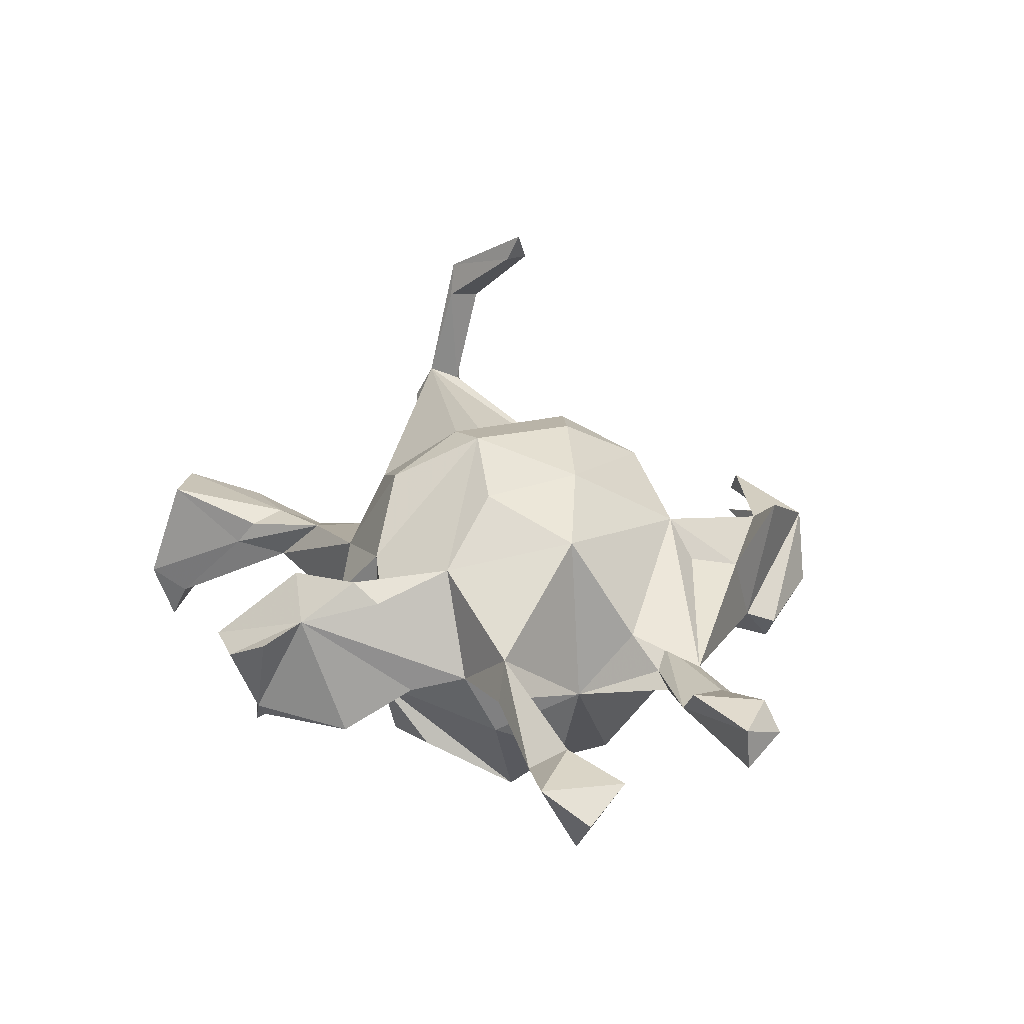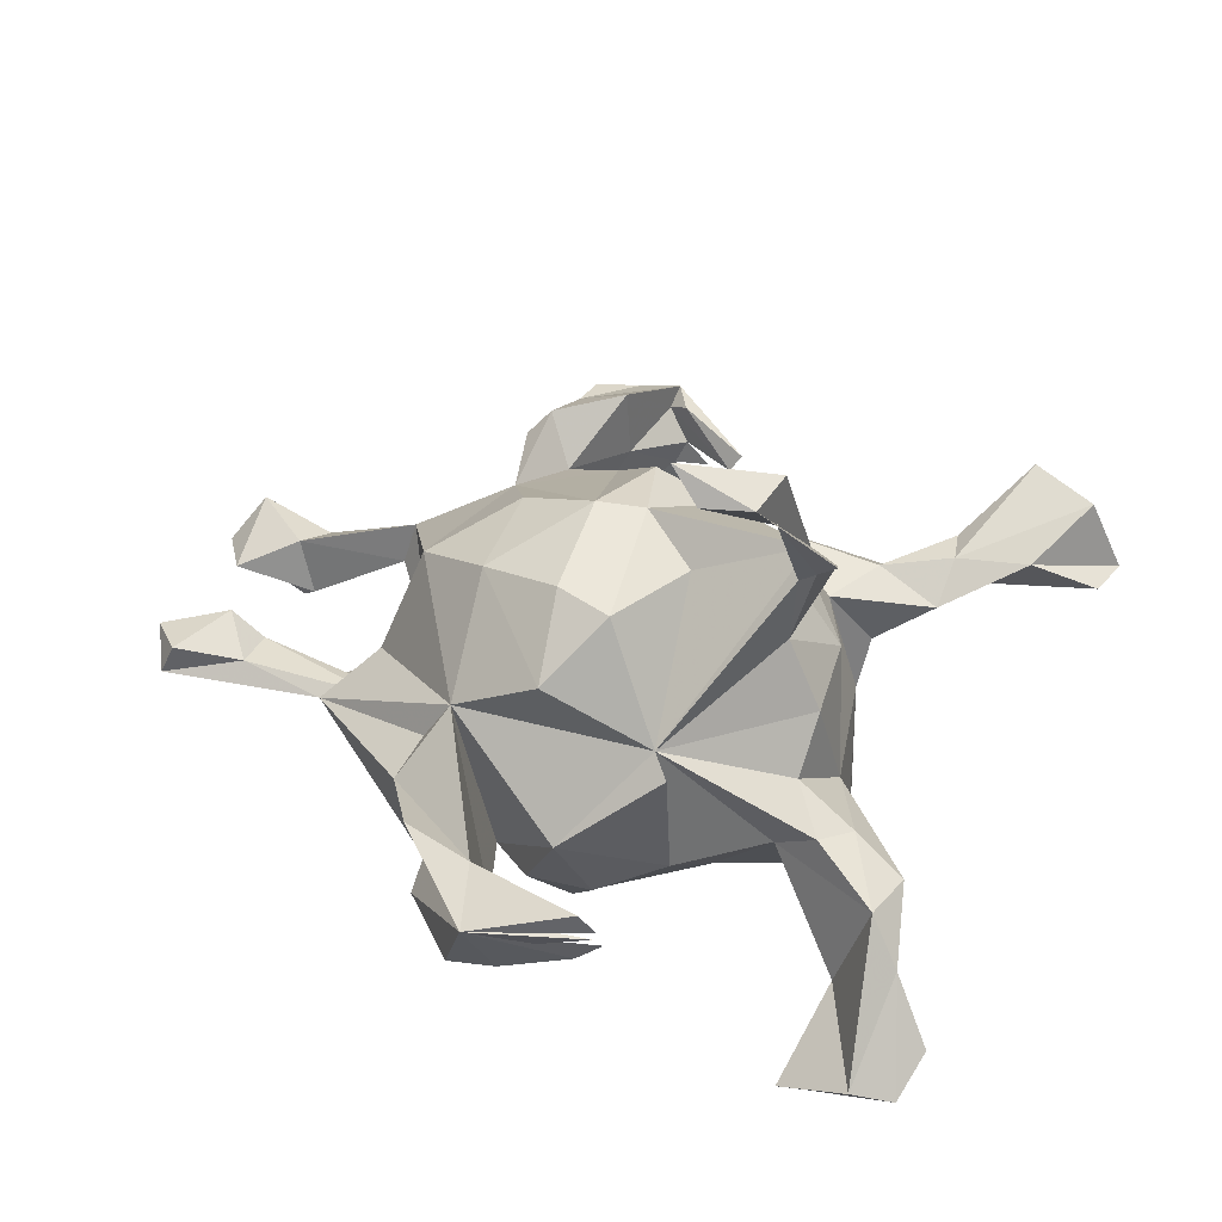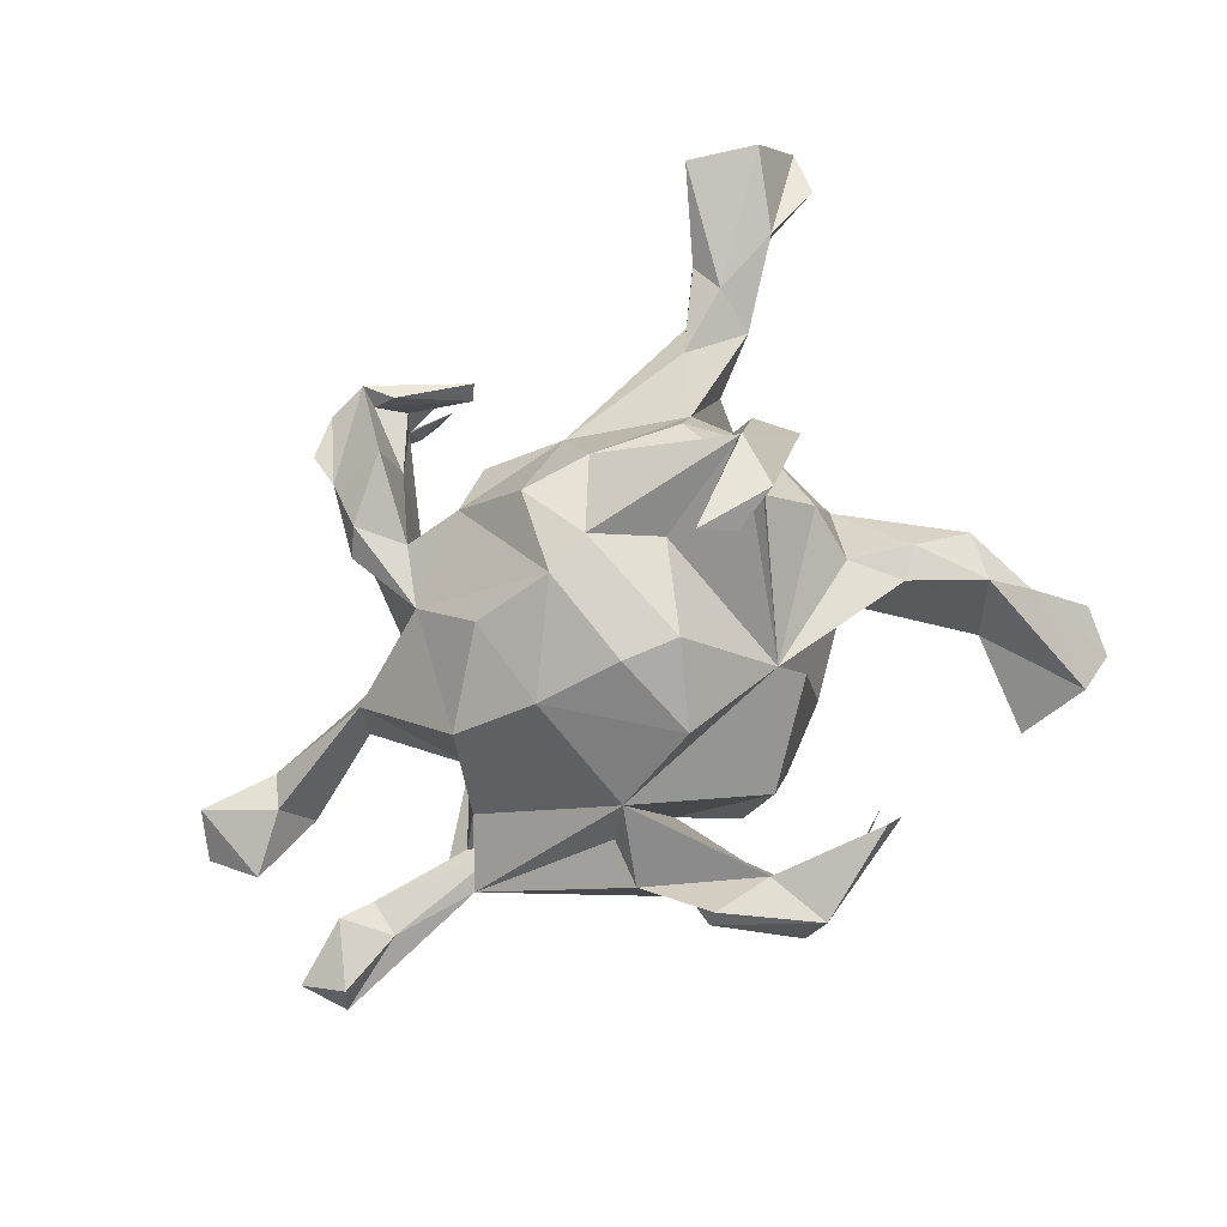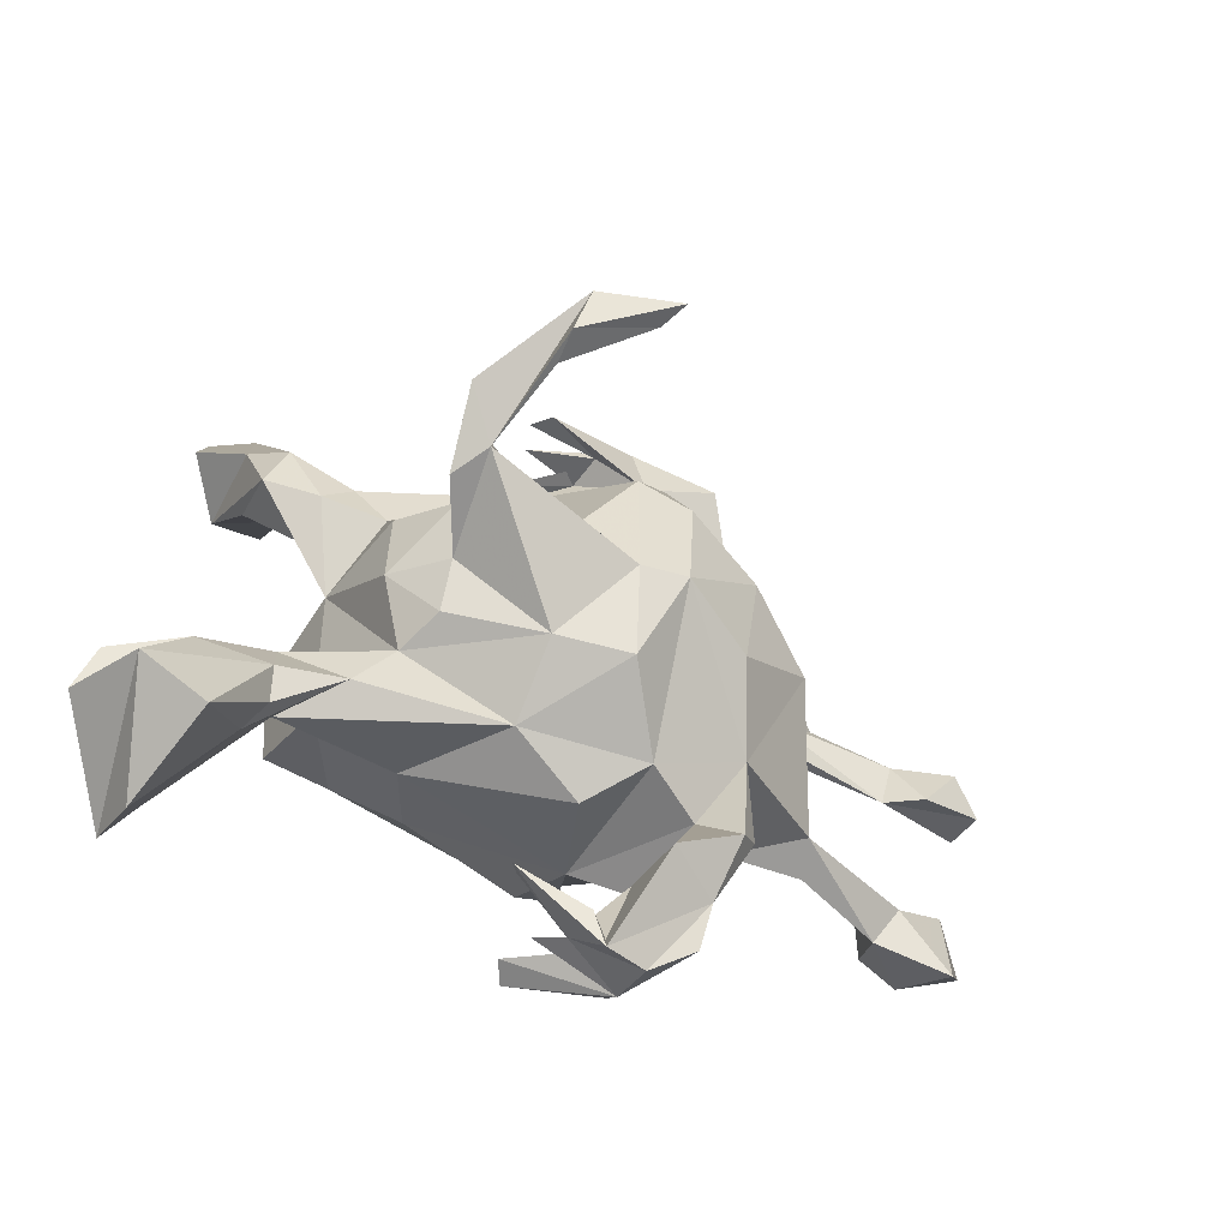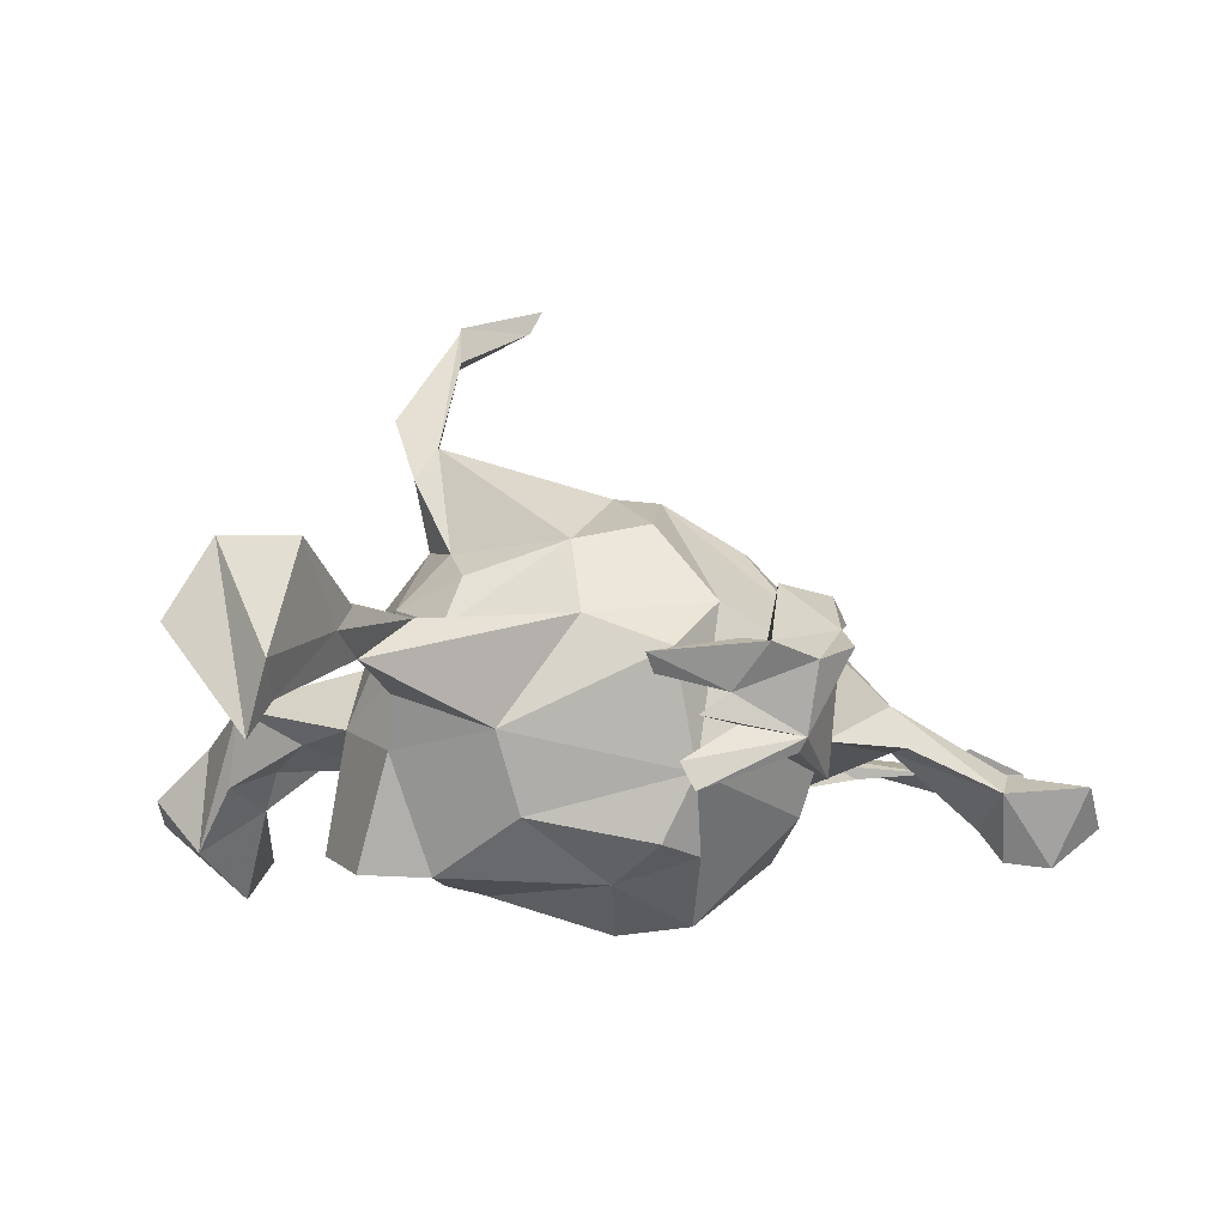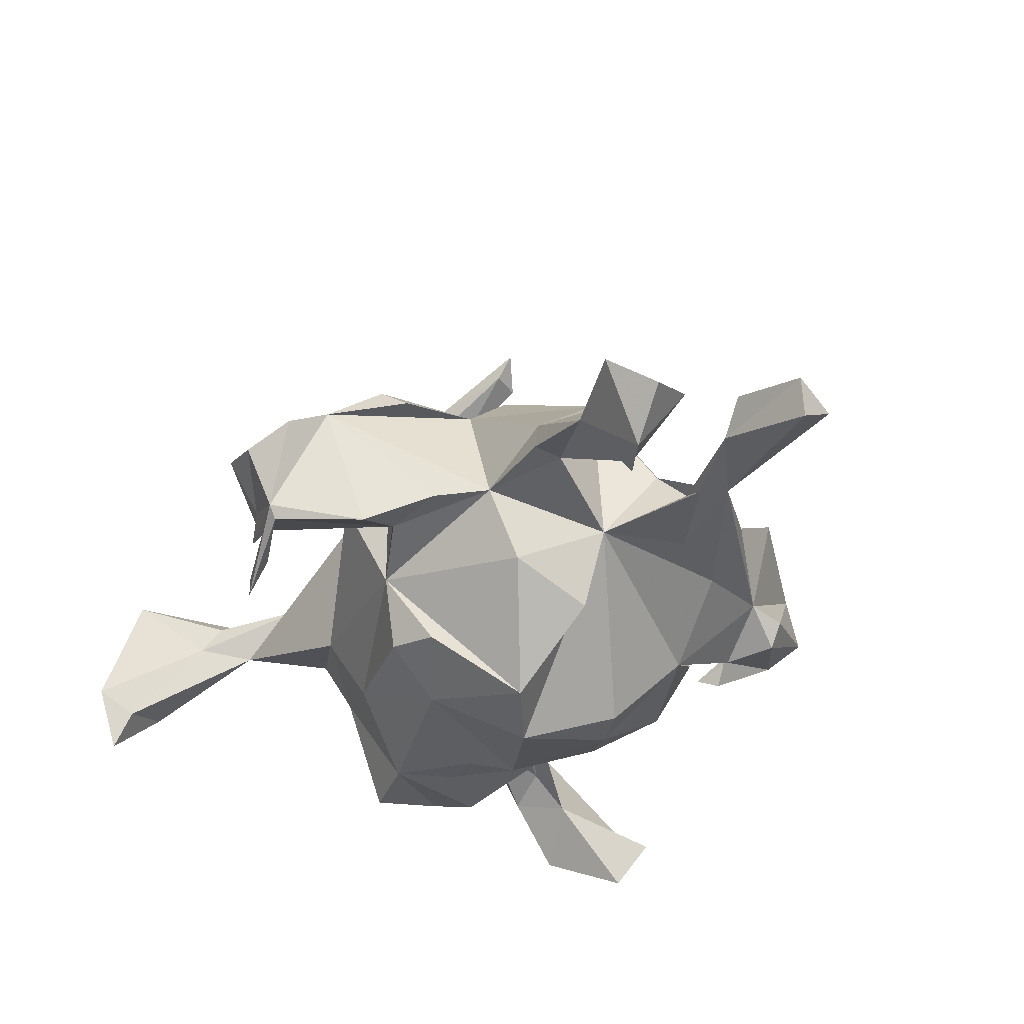
<metadata>
{"format":"obj","ext":"obj","renderer":"f3d","projection":"perspective","resolution":1024,"background":"white","views":[{"elev":13.5,"azim":69.0,"up":"+Z"},{"elev":56.8,"azim":-162.5,"up":"+Z"},{"elev":79.5,"azim":140.4,"up":"+Z"},{"elev":-56.6,"azim":-23.6,"up":"+Y"},{"elev":-12.4,"azim":-16.0,"up":"+Z"},{"elev":-38.9,"azim":61.3,"up":"+Z"}]}
</metadata>
<code>
v 0.2129 -0.5505 -0.1092
v 0.2142 -0.5998 -0.007855
v 0.1492 -0.5661 -0.003964
v 0.1427 -0.603 0.01368
v 0.2842 -0.5562 0.02246
v 0.2047 -0.5357 -0.1293
v 0.1165 -0.5499 0.02707
v 0.1231 -0.5155 -0.0896
v 0.1116 -0.5069 -0.147
v 0.201 -0.471 0.1279
v 0.2904 -0.4886 0.06123
v 0.05954 -0.5153 -0.1868
v 0.2416 -0.3315 -0.09267
v -0.6084 -0.4731 0.143
v 0.3128 -0.3975 0.1308
v 0.1075 -0.5333 -0.04791
v 0.063 -0.5196 -0.07967
v 0.03877 -0.5096 -0.1441
v -0.5497 -0.5758 -0.04414
v 0.01313 -0.4712 -0.01443
v -0.003772 -0.4874 0.01296
v -0.5667 -0.5315 -0.1472
v 0.346 -0.3646 0.09677
v 0.2607 -0.3303 0.07121
v -0.4985 -0.5304 0.1362
v -0.5297 -0.5147 -0.0883
v -0.4298 -0.4211 0.03135
v 0.1853 -0.442 0.009806
v 0.2942 -0.4123 -0.1453
v 0.329 -0.2989 -0.07428
v 0.763 -0.1587 -0.2291
v 0.7987 -0.2357 -0.1092
v 0.08074 -0.3526 0.05307
v 0.6643 -0.2044 -0.1201
v -0.6756 -0.4497 0.02365
v 0.6937 -0.1275 -0.2181
v 0.1655 -0.309 0.1343
v -0.4113 -0.3335 0.09444
v 0.1334 -0.2917 -0.1229
v -0.5349 -0.3495 0.106
v -0.3853 -0.338 0.009346
v -0.5893 -0.4401 -0.04832
v -0.045 -0.2956 0.1076
v 0.3201 -0.2258 0.1378
v 0.09089 -0.2518 -0.2268
v 0.8434 -0.1677 -0.1639
v 0.6977 -0.1483 -0.08288
v -0.4039 -0.3947 0.07294
v -0.6503 -0.3729 0.05282
v 0.1642 -0.214 -0.2383
v 0.5065 -0.1978 -0.05459
v 0.4878 -0.1804 0.01374
v -0.04206 -0.2261 0.236
v -0.1139 -0.2136 -0.189
v 0.3653 -0.2096 -0.05232
v -0.404 -0.2508 0.06058
v 0.3474 -0.1446 -0.1626
v 0.5007 -0.1459 -0.05435
v -0.2948 -0.2888 0.08445
v -0.1658 -0.2628 -0.06772
v 0.08173 -0.244 0.2636
v 0.6618 -0.1063 -0.1655
v 0.7957 -0.08646 -0.1171
v 0.4037 -0.004796 -0.09391
v -0.2321 -0.1956 0.09682
v 0.2692 -0.1279 0.2547
v 0.4055 -0.02127 0.1893
v 0.04355 -0.1505 -0.2773
v -0.3032 -0.1558 -0.08898
v -0.1987 -0.1809 0.1781
v -0.3107 -0.2078 -0.01307
v 0.3464 -0.0123 -0.2177
v 0.1393 -0.1011 0.3349
v -0.2185 -0.08757 -0.2675
v 0.05711 -0.1144 0.3328
v 0.2 -0.05829 -0.3264
v 0.8459 0.1091 -0.03516
v -0.2016 -0.1083 0.2281
v -0.3312 -0.07122 -0.2646
v -0.256 -0.08736 0.3481
v 0.6693 0.07657 -0.04606
v 0.7288 0.06659 -0.003519
v -0.03841 -0.03309 0.3146
v 0.8337 0.1196 -0.104
v -0.3273 0.05994 -0.02337
v -0.2149 -0.06898 0.407
v -0.1031 0.003045 -0.2806
v 0.5404 0.1083 -0.0567
v 0.4976 0.109 -0.03472
v -0.2107 -0.01684 0.3866
v -0.2102 0.005458 0.256
v 0.09351 0.007213 -0.3374
v -0.2798 -0.07963 0.1415
v -0.0596 0.2217 0.1868
v 0.7948 0.1658 -0.003966
v 0.05008 0.1053 0.3459
v -0.2392 -0.007703 0.4286
v -0.174 -0.03518 0.6179
v -0.1781 0.006148 -0.268
v -0.1737 -0.0411 0.5591
v -0.103 0.09345 -0.2685
v 0.5322 0.1727 -0.0239
v 0.1434 0.07669 0.3456
v 0.6771 0.1449 -0.01985
v -0.04422 0.02801 0.6406
v 0.8133 0.1862 -0.05649
v 0.4434 0.1481 -0.00965
v -0.271 -0.00323 0.4655
v 0.1641 0.1533 -0.2898
v 0.4553 0.07681 0.02347
v 0.3946 0.1644 -0.06143
v -0.1764 0.01255 0.5569
v -0.1534 0.05741 0.6418
v 0.2697 0.2344 0.1811
v -0.02007 0.04166 0.6855
v -0.3557 0.05915 -0.2216
v -0.3093 0.1135 -0.2323
v -0.07229 0.07609 0.6413
v -0.2808 0.0566 0.155
v 0.2804 0.0365 0.2836
v 0.09555 0.1712 -0.2908
v -0.2535 0.1851 -0.06298
v 0.007763 0.2001 -0.2568
v 0.309 0.2616 0.1108
v 0.1906 0.2786 -0.1487
v 0.3399 0.2615 -0.06023
v -0.2745 0.1502 0.09475
v -0.1572 0.1868 -0.1879
v -0.1082 0.2888 -0.04189
v 0.04733 0.3178 -0.1758
v -0.3813 0.1985 0.06734
v 0.1277 0.2224 0.2803
v -0.3292 0.236 0.07499
v -0.08946 0.2581 0.1679
v -0.374 0.1943 -0.02762
v 0.1594 0.4657 0.1408
v 0.06032 0.3669 0.06381
v -0.2601 0.2215 0.002605
v 0.1118 0.3567 -0.07817
v 0.3305 0.3425 0.09798
v 0.003261 0.346 -0.08514
v -0.4734 0.2398 0.03372
v 0.2675 0.4016 -0.02081
v -0.3965 0.3074 -0.05516
v -0.5001 0.3738 -0.01168
v -0.4025 0.3715 -0.1103
v -0.5077 0.4008 -0.1811
v -0.4741 0.3073 -0.08524
v 0.2369 0.4586 -0.07731
v 0.2665 0.455 0.1884
v 0.1549 0.4138 -0.07583
v -0.02126 0.5124 0.008841
v 0.2694 0.4585 -0.04135
v -0.06184 0.4914 0.03711
v -0.4105 0.5052 -0.2435
v -0.5739 0.4531 -0.08936
v -0.05266 0.5177 0.1035
v 0.09234 0.5539 -0.007214
v -0.4416 0.3206 0.05234
v 0.07078 0.5385 0.1238
v 0.05667 0.5384 0.05816
v 0.1678 0.5747 0.007331
v -0.0317 0.5222 0.1799
v -0.06191 0.5262 0.147
v 0.1366 0.5789 0.1331
v -0.5493 0.5381 -0.1194
v -0.4766 0.5578 -0.09287
v -0.3609 0.5445 -0.1731
f 121 101 123
f 128 123 101
f 125 109 121
f 92 121 109
f 130 125 121
f 64 109 125
f 101 121 92
f 64 92 109
f 130 121 123
f 74 117 128
f 122 128 117
f 101 74 128
f 116 117 74
f 99 74 101
f 146 147 155
f 166 155 147
f 156 166 147
f 167 155 166
f 168 146 155
f 167 168 155
f 167 146 168
f 22 35 42
f 49 42 35
f 26 22 42
f 14 35 22
f 148 147 146
f 1 11 5
f 2 5 11
f 10 4 11
f 2 11 4
f 15 10 11
f 3 4 10
f 1 5 2
f 16 2 4
f 165 150 143
f 140 143 150
f 153 165 143
f 136 150 165
f 163 136 165
f 140 150 136
f 94 132 114
f 120 114 132
f 137 94 114
f 96 132 94
f 129 94 134
f 137 134 94
f 140 114 124
f 102 124 114
f 110 114 67
f 120 67 114
f 102 114 110
f 91 94 119
f 127 119 94
f 93 91 119
f 90 94 91
f 64 110 67
f 91 93 78
f 70 78 93
f 80 91 78
f 78 53 86
f 75 86 53
f 70 53 78
f 65 53 70
f 66 44 67
f 52 67 44
f 73 37 44
f 24 44 37
f 61 43 37
f 33 37 43
f 73 61 37
f 53 43 61
f 65 43 53
f 75 53 61
f 44 24 15
f 10 15 24
f 23 44 15
f 28 10 24
f 3 10 28
f 11 23 15
f 103 132 96
f 103 120 132
f 73 120 103
f 97 112 90
f 100 90 112
f 91 97 90
f 108 112 97
f 105 100 112
f 86 90 100
f 112 113 118
f 115 118 113
f 105 112 118
f 108 113 112
f 80 108 97
f 115 105 118
f 98 100 105
f 86 113 108
f 80 86 108
f 98 113 86
f 100 98 86
f 115 113 98
f 98 105 115
f 16 1 2
f 13 8 28
f 16 28 8
f 3 28 16
f 17 16 8
f 20 3 16
f 69 71 65
f 56 65 71
f 85 69 65
f 60 71 69
f 55 13 39
f 24 39 13
f 57 55 39
f 30 13 55
f 76 57 39
f 64 55 57
f 58 62 34
f 36 34 62
f 51 58 34
f 47 62 58
f 55 58 51
f 52 47 58
f 63 62 47
f 41 71 60
f 74 60 69
f 58 55 64
f 72 64 57
f 31 62 63
f 116 69 85
f 88 102 81
f 84 81 102
f 111 102 88
f 106 84 102
f 77 81 84
f 88 64 111
f 102 111 64
f 89 64 88
f 104 106 102
f 77 84 106
f 135 85 142
f 131 142 85
f 148 135 142
f 122 85 135
f 144 122 135
f 117 85 122
f 126 102 64
f 125 126 64
f 143 102 126
f 143 126 125
f 147 148 142
f 144 135 148
f 138 122 144
f 94 122 138
f 133 94 138
f 129 122 94
f 128 122 129
f 151 143 125
f 159 145 142
f 147 142 145
f 131 159 142
f 167 145 159
f 17 1 16
f 8 1 17
f 21 16 4
f 20 7 3
f 4 3 7
f 21 7 20
f 21 4 7
f 160 136 163
f 164 163 165
f 165 160 164
f 163 164 160
f 157 160 165
f 161 160 157
f 161 157 165
f 161 136 160
f 102 143 140
f 114 140 136
f 125 137 114
f 137 129 134
f 141 129 137
f 124 102 140
f 151 114 136
f 133 127 94
f 85 119 127
f 95 104 82
f 81 82 104
f 77 95 82
f 106 104 95
f 107 102 110
f 106 95 77
f 81 77 82
f 85 93 119
f 65 93 85
f 65 70 93
f 64 67 52
f 58 64 52
f 55 52 44
f 51 52 55
f 11 55 44
f 39 24 37
f 59 43 65
f 14 40 35
f 49 35 40
f 23 11 44
f 30 55 11
f 39 37 33
f 60 33 43
f 38 40 14
f 25 38 14
f 56 40 38
f 13 28 24
f 38 25 48
f 27 48 25
f 59 38 48
f 19 25 14
f 52 51 34
f 47 52 34
f 46 31 63
f 36 62 31
f 26 19 22
f 14 22 19
f 27 19 26
f 76 39 50
f 45 50 39
f 34 36 31
f 32 34 31
f 32 31 46
f 41 42 49
f 60 54 39
f 45 39 54
f 74 54 60
f 68 45 54
f 72 57 76
f 32 46 63
f 79 74 69
f 76 64 72
f 137 125 139
f 130 139 125
f 146 144 148
f 41 43 59
f 59 27 41
f 26 41 27
f 48 27 59
f 56 38 59
f 56 41 40
f 49 40 41
f 71 41 56
f 63 47 32
f 34 32 47
f 29 30 11
f 60 39 33
f 41 60 43
f 19 27 25
f 29 11 1
f 16 21 20
f 73 103 96
f 66 67 120
f 83 96 94
f 86 83 94
f 75 96 83
f 86 94 90
f 75 83 86
f 86 80 78
f 97 91 80
f 73 66 120
f 73 44 66
f 73 75 61
f 75 73 96
f 131 127 133
f 85 127 131
f 159 131 133
f 104 102 107
f 13 29 6
f 1 6 29
f 8 13 6
f 30 29 13
f 9 8 6
f 12 6 1
f 42 41 26
f 81 104 107
f 89 81 107
f 107 110 89
f 64 89 110
f 88 81 89
f 59 65 56
f 145 167 166
f 145 156 147
f 128 130 123
f 130 128 129
f 141 130 129
f 116 85 117
f 116 79 69
f 74 79 116
f 68 54 74
f 87 99 101
f 68 87 101
f 74 99 87
f 159 133 138
f 141 137 139
f 158 151 136
f 151 125 114
f 149 153 143
f 162 165 153
f 161 152 136
f 158 136 152
f 154 152 161
f 149 162 153
f 158 165 162
f 152 154 165
f 161 165 154
f 158 152 165
f 149 158 162
f 18 8 9
f 12 18 9
f 1 8 18
f 9 6 12
f 76 92 64
f 68 92 76
f 68 101 92
f 87 68 74
f 50 68 76
f 45 68 50
f 159 146 167
f 166 156 145
f 138 144 146
f 138 146 159
f 141 139 130
f 18 12 1
f 149 143 151
f 158 149 151

</code>
